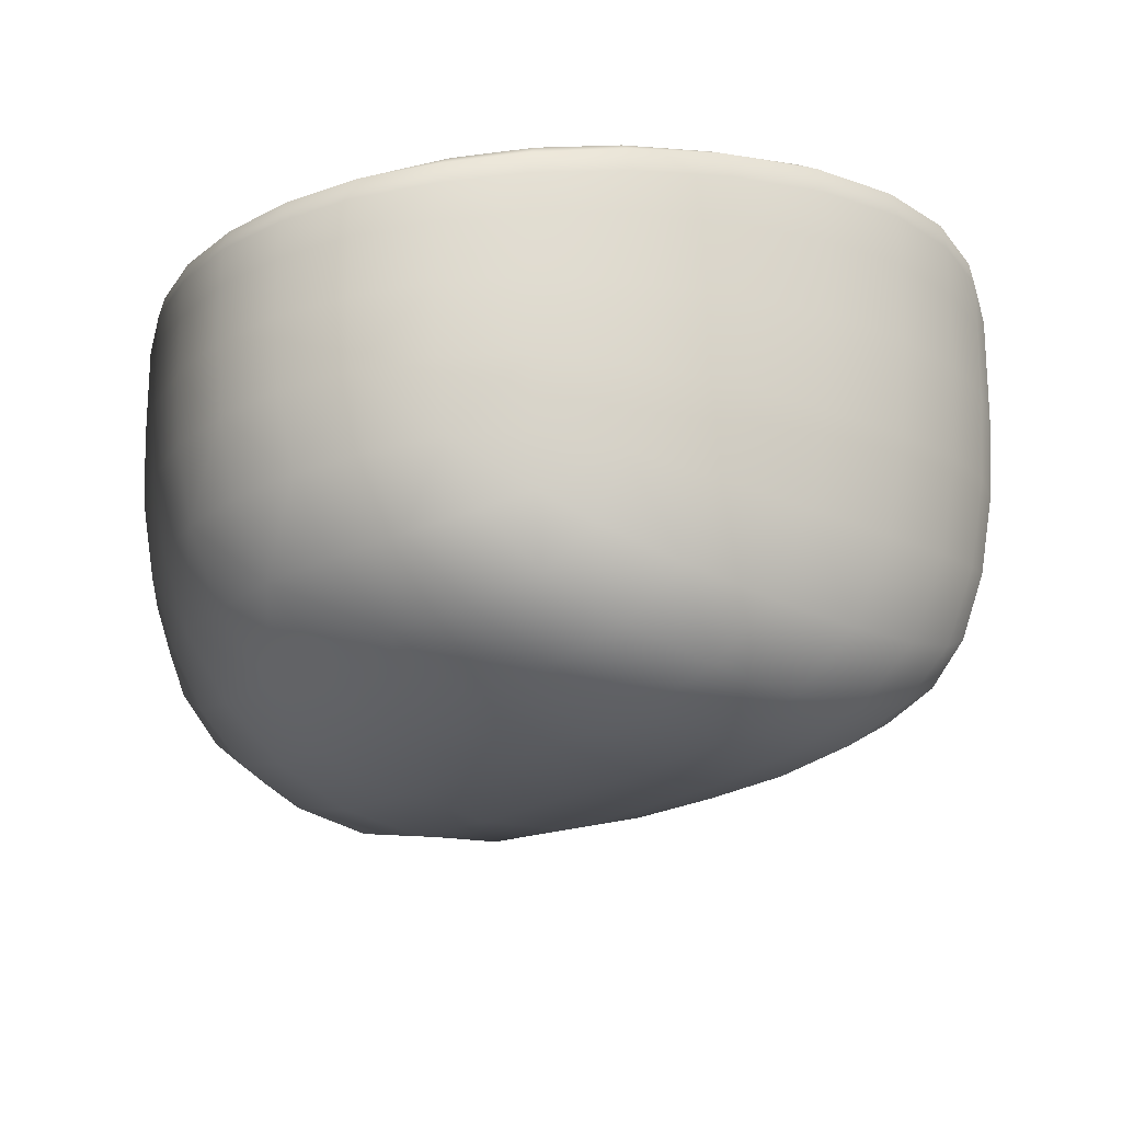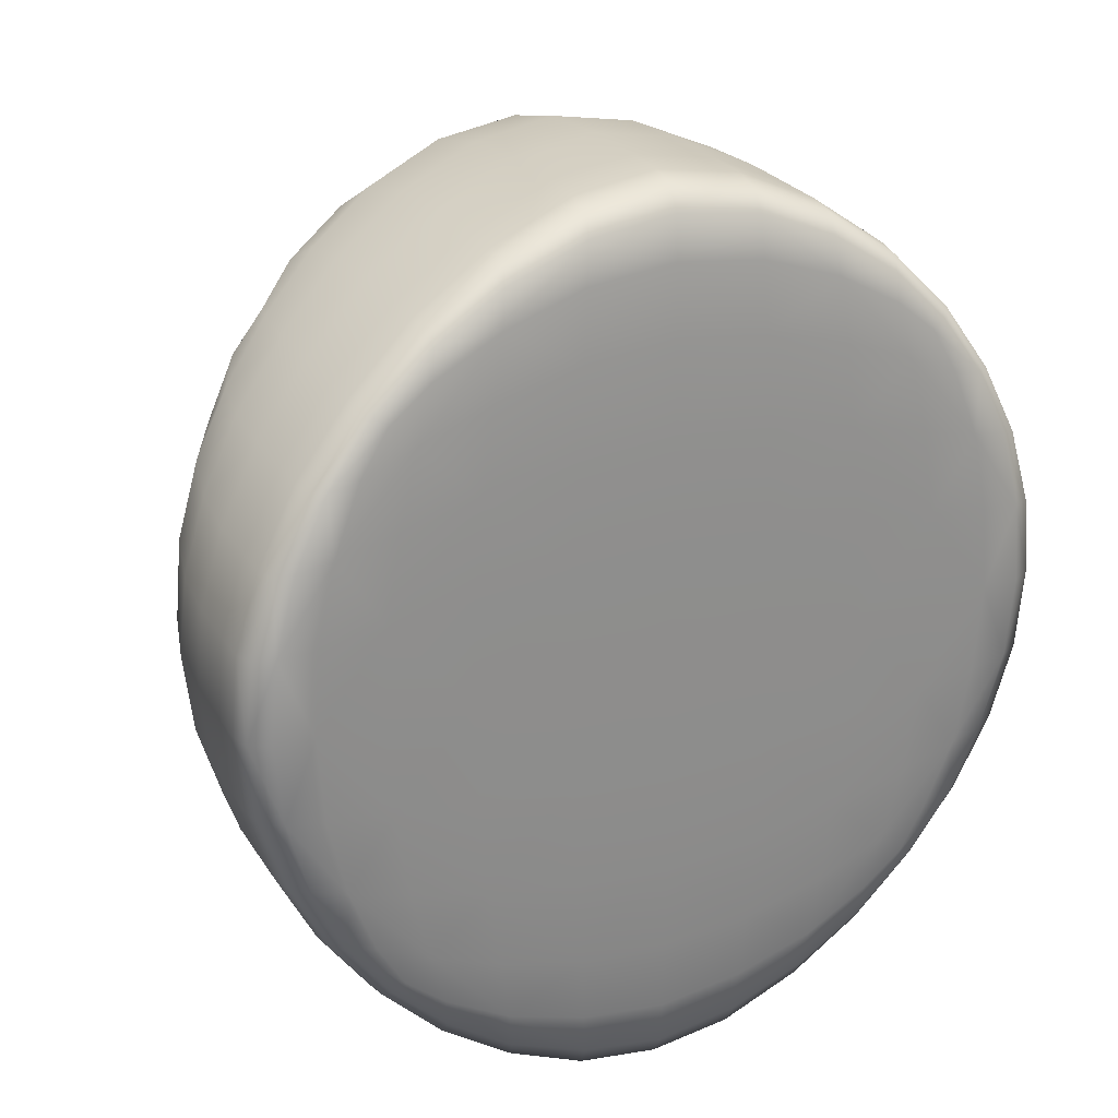
<metadata>
{"format":"obj","ext":"obj","renderer":"f3d","projection":"perspective","resolution":1024,"background":"white","views":[{"elev":-20.6,"azim":-40.8,"up":"+Y"},{"elev":25.7,"azim":154.7,"up":"+Z"}]}
</metadata>
<code>
v 128.1 154 14.95
v 128.1 154 14.95
v 128.1 154 14.94
v 128.1 154 14.94
v 128.1 154 14.95
v 128.1 154 14.95
v 128.1 154 14.94
v 128.1 154 14.95
v 128.1 154 14.94
v 128.1 154 14.96
v 128.1 154 14.96
v 128.1 154 14.96
v 128.1 154 14.96
v 128.1 154 14.96
v 128.1 154 14.96
v 128 154 14.96
v 128 154 14.96
v 128 154 14.96
v 128.1 154 14.96
v 128 154 14.95
v 128 154 14.95
v 128 154 14.94
v 128 154 14.94
v 128 154 14.94
v 128 154 14.94
v 128.1 154 14.95
v 128.1 154 14.94
v 128.1 154 14.94
v 128.1 154 14.95
v 128.1 154 14.94
v 128.1 154 14.94
v 128.1 154 14.95
v 128.1 154 14.95
v 128.1 154 14.95
v 128 154 14.94
v 128 154 14.94
v 128 154 14.94
v 128 154 14.94
v 128 154 14.95
v 128 154 14.95
v 128 154 14.96
v 128.1 154 14.96
v 128 154 14.96
v 128 154 14.96
v 128.1 154 14.96
v 128.1 154 14.96
v 128.1 154 14.96
v 128.1 154 14.96
v 128.1 154 14.96
v 128.1 154 14.96
v 128.1 154 14.94
v 128.1 154 14.94
v 128.1 154 14.94
v 128.1 154 14.94
v 128.1 154 14.94
v 128.1 154 14.94
v 128.1 154 14.94
v 128.1 154 14.93
v 128.1 154 14.94
v 128 154 14.93
v 128 154 14.93
v 128 154 14.94
v 128 154 14.93
v 128 154 14.93
v 128 154 14.93
v 128 154 14.93
v 128 154 14.93
v 128 154 14.93
v 128.1 154 14.93
v 128.1 154 14.93
v 128.1 154 14.94
v 128.1 154 14.94
v 128.1 154 14.94
v 128.1 154 14.94
v 128 154 14.95
v 128 154 14.95
v 128 154 14.94
v 128 154 14.94
v 128 154 14.95
v 128 154 14.95
v 128 154 14.95
v 128 154 14.95
v 128 154 14.94
v 128 154 14.96
v 128 154 14.96
v 128 154 14.96
v 128 154 14.96
v 128 154 14.96
v 128 154 14.96
v 128 154 14.96
v 128 154 14.96
v 128 154 14.96
v 128 154 14.96
v 128 154 14.95
v 128 154 14.95
v 128 154 14.95
v 128 154 14.94
v 128 154 14.94
v 128 154 14.95
v 128 154 14.99
v 128 154 14.98
v 128 154 14.98
v 128 154 14.98
v 128 154 14.99
v 128 154 14.99
v 128 154 14.99
v 128 154 14.99
v 128 154 14.98
v 128 154 14.99
v 128 154 14.99
v 128 154 14.99
v 128 154 14.99
v 128 154 14.99
v 128 154 14.99
v 128 154 14.99
v 128 154 14.99
v 128 154 14.99
v 128 154 14.99
v 128 154 14.99
v 128 154 14.99
v 128 154 14.99
v 128 154 14.98
v 128 154 14.98
v 128 154 14.99
v 128.1 154 14.98
v 128.1 154 14.98
v 128.1 154 14.98
v 128.1 154 14.98
v 128.1 154 14.97
v 128.1 154 14.97
v 128.1 154 14.98
v 128.1 154 14.97
v 128.1 154 14.98
v 128.1 154 14.97
v 128.1 154 14.96
v 128.1 154 14.96
v 128.1 154 14.97
v 128.1 154 14.97
v 128.1 154 14.96
v 128.1 154 14.97
v 128.1 154 14.97
v 128.1 154 14.96
v 128.1 154 14.96
v 128.1 154 14.97
v 128.1 154 14.97
v 128.1 154 14.98
v 128.1 154 14.98
v 128.1 154 14.98
v 128.1 154 14.98
v 128.1 154 14.97
v 128.1 154 14.97
v 128.1 154 14.98
v 128.1 154 14.97
v 128.1 154 14.97
v 128.1 154 14.98
v 128.1 154 14.98
v 128.1 154 14.98
v 128.1 154 14.98
v 128.1 154 14.98
v 128.1 154 14.98
v 128.1 154 14.99
v 128 154 14.98
v 128 154 14.98
v 128 154 14.99
v 128 154 14.99
v 128 154 14.98
v 128 154 14.98
v 128 154 14.97
v 128 154 14.97
v 128 154 14.97
v 128 154 14.97
v 128 154 14.96
v 128 154 14.96
v 128 154 14.98
v 128 154 14.97
v 128 154 14.97
v 128 154 14.98
v 128 154 14.96
v 128 154 14.98
v 128 154 14.98
v 128 154 14.98
v 128 154 14.98
v 128 154 14.98
v 128 154 14.99
v 128 154 14.98
v 128 154 14.98
v 128 154 14.99
v 128 154 14.99
v 128 154 14.98
v 128 154 14.98
v 128 154 14.97
v 128 154 14.96
v 128 154 14.97
v 128 154 14.97
v 128 154 14.97
v 128 154 14.97
v 128 154 14.97
v 128 154 14.97
v 128 154 14.97
v 128 154 14.98
v 128 154 14.98
v 128 154 14.98
v 128 154 14.98
v 128 154 14.98
v 128 154 14.98
v 128 154 14.98
v 128 154 14.98
v 128 154 14.98
v 128 154 14.98
v 128 154 14.97
v 128 154 14.97
v 128 154 14.97
v 128 154 14.97
v 128.1 154 14.96
v 128.1 154 14.96
v 128.1 154 14.95
v 128.1 154 14.95
v 128.1 154 14.96
v 128.1 154 14.95
v 128.1 154 14.95
v 128.1 154 14.94
v 128.1 154 14.95
v 128.1 154 14.95
v 128.1 154 14.94
v 128.1 154 14.95
v 128.1 154 14.95
v 128.1 154 14.94
v 128.1 154 14.94
v 128.1 154 14.95
v 128.1 154 14.95
v 128.1 154 14.96
v 128.1 154 14.96
v 128 154 14.94
v 128 154 14.94
v 128 154 14.94
v 128 154 14.94
v 128 154 14.94
v 128 154 14.94
v 128 154 14.93
v 128 154 14.93
v 128 154 14.93
v 128 154 14.94
v 128 154 14.94
v 128 154 14.94
v 128 154 14.94
v 128 154 14.94
v 128 154 14.94
v 128 154 14.93
v 128 154 14.93
v 128 154 14.94
v 128 154 14.94
v 128 154 14.93
v 128 154 14.93
v 128 154 14.93
v 128 154 14.93
v 128 154 14.93
v 128 154 14.96
v 128 154 14.96
v 128 154 14.96
v 128 154 14.96
v 128 154 14.95
v 128 154 14.95
v 128 154 14.96
v 128 154 14.96
v 128 154 14.96
v 128 154 14.96
v 128 154 14.95
v 128 154 14.95
v 128 154 14.95
v 128 154 14.94
v 128 154 14.94
v 128 154 14.95
v 128 154 14.95
v 128 154 14.94
v 128 154 14.95
v 128 154 14.94
v 128.1 154 14.99
v 128.1 154 14.98
v 128.1 154 14.98
v 128.1 154 14.99
v 128.1 154 14.99
v 128.1 154 14.98
v 128.1 154 14.99
v 128.1 154 14.99
v 128.1 154 14.99
v 128.1 154 14.99
v 128.1 154 14.98
v 128.1 154 14.98
v 128.1 154 14.98
v 128.1 154 14.99
v 128.1 154 14.99
v 128 154 14.99
v 128 154 14.99
v 128 154 14.99
v 128 154 14.99
v 128 154 14.99
v 128 154 14.99
v 128 154 14.99
v 128 154 14.99
v 128.1 154 14.97
v 128.1 154 14.96
v 128.1 154 14.97
v 128.1 154 14.96
v 128.1 154 14.97
v 128.1 154 14.97
v 128.1 154 14.97
v 128.1 154 14.97
v 128.1 154 14.96
v 128.1 154 14.96
v 128.1 154 14.97
v 128.1 154 14.97
v 128.1 154 14.98
v 128.1 154 14.98
v 128.1 154 14.98
v 128.1 154 14.98
v 128.1 154 14.98
v 128.1 154 14.98
v 128.1 154 14.98
v 128.1 154 14.98
v 128 154 14.98
v 128 154 14.98
v 128 154 14.98
v 128 154 14.98
v 128 154 14.97
v 128 154 14.97
v 128 154 14.98
v 128 154 14.98
v 128 154 14.98
v 128 154 14.97
v 128 154 14.97
v 128 154 14.97
v 128 154 14.97
v 128 154 14.97
v 128 154 14.97
v 128.1 154 14.95
v 128.1 154 14.94
v 128.1 154 14.95
v 128.1 154 14.94
v 128.1 154 14.95
v 128.1 154 14.95
v 128.1 154 14.95
v 128.1 154 14.95
v 128.1 154 14.94
v 128.1 154 14.94
v 128.1 154 14.95
v 128.1 154 14.95
v 128.1 154 14.96
v 128.1 154 14.96
v 128.1 154 14.96
v 128.1 154 14.96
v 128 154 14.96
v 128 154 14.96
v 128 154 14.96
v 128 154 14.96
v 128 154 14.95
v 128 154 14.95
v 128 154 14.96
v 128 154 14.96
v 128 154 14.96
v 128 154 14.96
v 128 154 14.95
v 128 154 14.95
v 128 154 14.95
v 128 154 14.94
v 128 154 14.95
v 128 154 14.94
v 128 154 14.94
v 128 154 14.94
v 128 154 14.94
v 128 154 14.94
v 128 154 14.94
v 128 154 14.94
v 128 154 14.94
v 128 154 14.95
v 128 154 14.95
v 128 154 14.95
v 128 154 14.95
v 128 154 14.94
v 128 154 14.94
v 128 154 14.95
v 128 154 14.95
v 128 154 14.96
v 128 154 14.96
v 128 154 14.96
v 128 154 14.96
v 128 154 14.93
v 128 154 14.94
v 128 154 14.94
v 128 154 14.94
v 128 154 14.93
v 128 154 14.93
v 128 154 14.94
v 128 154 14.94
v 128 154 14.94
v 128 154 14.94
v 128 154 14.94
v 128 154 14.94
v 128 154 14.94
v 128 154 14.94
v 128 154 14.93
v 128 154 14.93
v 128 154 14.99
v 128 154 14.99
v 128.1 154 14.99
v 128.1 154 14.99
v 128 154 14.99
v 128.1 154 14.99
v 128.1 154 14.99
v 128.1 154 14.98
v 128.1 154 14.98
v 128.1 154 14.98
v 128.1 154 14.99
v 128.1 154 14.98
v 128.1 154 14.99
v 128.1 154 14.98
v 128.1 154 14.99
v 128 154 14.99
v 128 154 14.98
v 128 154 14.99
v 128 154 14.98
v 128 154 14.99
v 128 154 14.98
v 128 154 14.98
v 128 154 14.98
v 128 154 14.98
v 128 154 14.98
v 128 154 14.98
v 128 154 14.98
v 128 154 14.97
v 128 154 14.97
v 128 154 14.97
v 128 154 14.97
v 128 154 14.97
v 128 154 14.98
v 128 154 14.99
v 128.1 154 14.98
v 128.1 154 14.99
v 128 154 14.98
v 128.1 154 14.98
v 128.1 154 14.98
v 128.1 154 14.98
v 128.1 154 14.98
v 128.1 154 14.98
v 128.1 154 14.97
v 128.1 154 14.97
v 128.1 154 14.97
v 128.1 154 14.97
v 128 154 14.97
v 128 154 14.93
v 128 154 14.94
v 128.1 154 14.94
v 128.1 154 14.94
v 128 154 14.93
v 128.1 154 14.93
v 128.1 154 14.94
v 128.1 154 14.94
v 128.1 154 14.94
v 128.1 154 14.94
v 128.1 154 14.94
v 128.1 154 14.94
v 128.1 154 14.94
v 128.1 154 14.94
v 128.1 154 14.93
v 128 154 14.93
v 128 154 14.99
v 128 154 14.99
v 128 154 14.99
v 128 154 14.99
v 128 154 14.99
v 128 154 14.99
v 128 154 14.99
v 128 154 14.98
v 128 154 14.98
v 128 154 14.98
v 128 154 14.99
v 128 154 14.98
v 128 154 14.99
v 128 154 14.98
v 128 154 14.99
v 128 154 14.99
f 1 2 3
f 3 4 1
f 1 5 6
f 6 2 1
f 1 7 8
f 8 5 1
f 1 4 9
f 9 7 1
f 10 11 12
f 12 13 10
f 10 14 15
f 15 11 10
f 10 5 8
f 8 14 10
f 10 13 6
f 6 5 10
f 16 17 18
f 18 19 16
f 16 20 21
f 21 17 16
f 16 14 8
f 8 20 16
f 16 19 15
f 15 14 16
f 22 23 24
f 24 25 22
f 22 7 9
f 9 23 22
f 22 20 8
f 8 7 22
f 22 25 21
f 21 20 22
f 26 27 28
f 28 29 26
f 26 30 31
f 31 27 26
f 26 32 33
f 33 30 26
f 26 29 34
f 34 32 26
f 35 36 37
f 37 38 35
f 35 39 40
f 40 36 35
f 35 30 33
f 33 39 35
f 35 38 31
f 31 30 35
f 41 42 43
f 43 44 41
f 41 45 46
f 46 42 41
f 41 39 33
f 33 45 41
f 41 44 40
f 40 39 41
f 47 48 49
f 49 50 47
f 47 32 34
f 34 48 47
f 47 45 33
f 33 32 47
f 47 50 46
f 46 45 47
f 51 52 53
f 53 54 51
f 51 55 56
f 56 52 51
f 51 57 58
f 58 55 51
f 51 54 59
f 59 57 51
f 60 61 24
f 24 62 60
f 60 63 64
f 64 61 60
f 60 55 58
f 58 63 60
f 60 62 56
f 56 55 60
f 65 66 67
f 67 68 65
f 65 69 70
f 70 66 65
f 65 63 58
f 58 69 65
f 65 68 64
f 64 63 65
f 71 72 73
f 73 74 71
f 71 57 59
f 59 72 71
f 71 69 58
f 58 57 71
f 71 74 70
f 70 69 71
f 75 76 77
f 77 78 75
f 75 79 80
f 80 76 75
f 75 81 82
f 82 79 75
f 75 78 83
f 83 81 75
f 84 85 86
f 86 87 84
f 84 88 89
f 89 85 84
f 84 79 82
f 82 88 84
f 84 87 80
f 80 79 84
f 90 91 92
f 92 93 90
f 90 94 95
f 95 91 90
f 90 88 82
f 82 94 90
f 90 93 89
f 89 88 90
f 96 97 98
f 98 99 96
f 96 81 83
f 83 97 96
f 96 94 82
f 82 81 96
f 96 99 95
f 95 94 96
f 100 101 102
f 102 103 100
f 100 104 105
f 105 101 100
f 100 106 107
f 107 104 100
f 100 103 108
f 108 106 100
f 109 110 111
f 111 112 109
f 109 113 114
f 114 110 109
f 109 104 107
f 107 113 109
f 109 112 105
f 105 104 109
f 115 116 117
f 117 118 115
f 115 119 120
f 120 116 115
f 115 113 107
f 107 119 115
f 115 118 114
f 114 113 115
f 121 122 123
f 123 124 121
f 121 106 108
f 108 122 121
f 121 119 107
f 107 106 121
f 121 124 120
f 120 119 121
f 125 126 127
f 127 128 125
f 125 129 130
f 130 126 125
f 125 131 132
f 132 129 125
f 125 128 133
f 133 131 125
f 134 135 136
f 136 137 134
f 134 138 139
f 139 135 134
f 134 129 132
f 132 138 134
f 134 137 130
f 130 129 134
f 140 141 142
f 142 143 140
f 140 144 145
f 145 141 140
f 140 138 132
f 132 144 140
f 140 143 139
f 139 138 140
f 146 147 148
f 148 149 146
f 146 131 133
f 133 147 146
f 146 144 132
f 132 131 146
f 146 149 145
f 145 144 146
f 150 151 12
f 12 11 150
f 150 152 153
f 153 151 150
f 150 154 155
f 155 152 150
f 150 11 15
f 15 154 150
f 156 157 158
f 158 159 156
f 156 160 161
f 161 157 156
f 156 152 155
f 155 160 156
f 156 159 153
f 153 152 156
f 162 163 164
f 164 165 162
f 162 166 167
f 167 163 162
f 162 160 155
f 155 166 162
f 162 165 161
f 161 160 162
f 168 19 18
f 18 169 168
f 168 154 15
f 15 19 168
f 168 166 155
f 155 154 168
f 168 169 167
f 167 166 168
f 170 171 172
f 172 173 170
f 170 174 175
f 175 171 170
f 170 176 177
f 177 174 170
f 170 173 178
f 178 176 170
f 179 180 181
f 181 182 179
f 179 183 184
f 184 180 179
f 179 174 177
f 177 183 179
f 179 182 175
f 175 174 179
f 185 186 187
f 187 188 185
f 185 189 190
f 190 186 185
f 185 183 177
f 177 189 185
f 185 188 184
f 184 183 185
f 191 192 43
f 43 193 191
f 191 176 178
f 178 192 191
f 191 189 177
f 177 176 191
f 191 193 190
f 190 189 191
f 194 195 86
f 86 85 194
f 194 196 197
f 197 195 194
f 194 198 199
f 199 196 194
f 194 85 89
f 89 198 194
f 200 201 202
f 202 203 200
f 200 204 205
f 205 201 200
f 200 196 199
f 199 204 200
f 200 203 197
f 197 196 200
f 206 207 208
f 208 209 206
f 206 210 211
f 211 207 206
f 206 204 199
f 199 210 206
f 206 209 205
f 205 204 206
f 212 93 92
f 92 213 212
f 212 198 89
f 89 93 212
f 212 210 199
f 199 198 212
f 212 213 211
f 211 210 212
f 214 215 136
f 136 135 214
f 214 216 217
f 217 215 214
f 214 218 219
f 219 216 214
f 214 135 139
f 139 218 214
f 220 221 3
f 3 222 220
f 220 223 224
f 224 221 220
f 220 216 219
f 219 223 220
f 220 222 217
f 217 216 220
f 225 226 227
f 227 228 225
f 225 229 230
f 230 226 225
f 225 223 219
f 219 229 225
f 225 228 224
f 224 223 225
f 231 143 142
f 142 232 231
f 231 218 139
f 139 143 231
f 231 229 219
f 219 218 231
f 231 232 230
f 230 229 231
f 233 234 235
f 235 236 233
f 233 237 238
f 238 234 233
f 233 239 240
f 240 237 233
f 233 236 241
f 241 239 233
f 242 243 244
f 244 245 242
f 242 246 247
f 247 243 242
f 242 237 240
f 240 246 242
f 242 245 238
f 238 237 242
f 248 249 250
f 250 251 248
f 248 252 253
f 253 249 248
f 248 246 240
f 240 252 248
f 248 251 247
f 247 246 248
f 254 255 67
f 67 256 254
f 254 239 241
f 241 255 254
f 254 252 240
f 240 239 254
f 254 256 253
f 253 252 254
f 257 258 92
f 92 91 257
f 257 259 260
f 260 258 257
f 257 261 262
f 262 259 257
f 257 91 95
f 95 261 257
f 263 264 265
f 265 266 263
f 263 267 268
f 268 264 263
f 263 259 262
f 262 267 263
f 263 266 260
f 260 259 263
f 269 270 271
f 271 272 269
f 269 273 274
f 274 270 269
f 269 267 262
f 262 273 269
f 269 272 268
f 268 267 269
f 275 99 98
f 98 276 275
f 275 261 95
f 95 99 275
f 275 273 262
f 262 261 275
f 275 276 274
f 274 273 275
f 277 278 279
f 279 280 277
f 277 281 282
f 282 278 277
f 277 283 284
f 284 281 277
f 277 280 285
f 285 283 277
f 286 287 288
f 288 289 286
f 286 290 291
f 291 287 286
f 286 281 284
f 284 290 286
f 286 289 282
f 282 281 286
f 292 293 187
f 187 294 292
f 292 295 296
f 296 293 292
f 292 290 284
f 284 295 292
f 292 294 291
f 291 290 292
f 297 298 117
f 117 299 297
f 297 283 285
f 285 298 297
f 297 295 284
f 284 283 297
f 297 299 296
f 296 295 297
f 300 301 142
f 142 141 300
f 300 302 303
f 303 301 300
f 300 304 305
f 305 302 300
f 300 141 145
f 145 304 300
f 306 307 308
f 308 309 306
f 306 310 311
f 311 307 306
f 306 302 305
f 305 310 306
f 306 309 303
f 303 302 306
f 312 313 314
f 314 315 312
f 312 316 317
f 317 313 312
f 312 310 305
f 305 316 312
f 312 315 311
f 311 310 312
f 318 149 148
f 148 319 318
f 318 304 145
f 145 149 318
f 318 316 305
f 305 304 318
f 318 319 317
f 317 316 318
f 320 321 208
f 208 207 320
f 320 322 323
f 323 321 320
f 320 324 325
f 325 322 320
f 320 207 211
f 211 324 320
f 326 327 181
f 181 328 326
f 326 329 330
f 330 327 326
f 326 322 325
f 325 329 326
f 326 328 323
f 323 322 326
f 331 266 265
f 265 332 331
f 331 333 260
f 260 266 331
f 331 329 325
f 325 333 331
f 331 332 330
f 330 329 331
f 334 213 92
f 92 258 334
f 334 324 211
f 211 213 334
f 334 333 325
f 325 324 334
f 334 258 260
f 260 333 334
f 335 336 227
f 227 226 335
f 335 337 338
f 338 336 335
f 335 339 340
f 340 337 335
f 335 226 230
f 230 339 335
f 341 342 343
f 343 344 341
f 341 345 346
f 346 342 341
f 341 337 340
f 340 345 341
f 341 344 338
f 338 337 341
f 347 309 308
f 308 348 347
f 347 349 303
f 303 309 347
f 347 345 340
f 340 349 347
f 347 348 346
f 346 345 347
f 350 232 142
f 142 301 350
f 350 339 230
f 230 232 350
f 350 349 340
f 340 339 350
f 350 301 303
f 303 349 350
f 351 352 18
f 18 17 351
f 351 353 354
f 354 352 351
f 351 355 356
f 356 353 351
f 351 17 21
f 21 355 351
f 357 358 359
f 359 360 357
f 357 361 362
f 362 358 357
f 357 353 356
f 356 361 357
f 357 360 354
f 354 353 357
f 363 364 77
f 77 365 363
f 363 366 367
f 367 364 363
f 363 361 356
f 356 366 363
f 363 365 362
f 362 361 363
f 368 25 24
f 24 369 368
f 368 355 21
f 21 25 368
f 368 366 356
f 356 355 368
f 368 369 367
f 367 366 368
f 370 371 37
f 37 36 370
f 370 372 373
f 373 371 370
f 370 374 375
f 375 372 370
f 370 36 40
f 40 374 370
f 376 377 378
f 378 379 376
f 376 380 381
f 381 377 376
f 376 372 375
f 375 380 376
f 376 379 373
f 373 372 376
f 382 173 172
f 172 383 382
f 382 384 178
f 178 173 382
f 382 380 375
f 375 384 382
f 382 383 381
f 381 380 382
f 385 44 43
f 43 192 385
f 385 374 40
f 40 44 385
f 385 384 375
f 375 374 385
f 385 192 178
f 178 384 385
f 386 387 24
f 24 61 386
f 386 388 389
f 389 387 386
f 386 390 391
f 391 388 386
f 386 61 64
f 64 390 386
f 392 393 394
f 394 395 392
f 392 396 397
f 397 393 392
f 392 388 391
f 391 396 392
f 392 395 389
f 389 388 392
f 398 236 235
f 235 399 398
f 398 400 241
f 241 236 398
f 398 396 391
f 391 400 398
f 398 399 397
f 397 396 398
f 401 68 67
f 67 255 401
f 401 390 64
f 64 68 401
f 401 400 391
f 391 390 401
f 401 255 241
f 241 400 401
f 402 403 111
f 111 110 402
f 402 404 405
f 405 403 402
f 402 406 407
f 407 404 402
f 402 110 114
f 114 406 402
f 408 409 410
f 410 411 408
f 408 412 413
f 413 409 408
f 408 404 407
f 407 412 408
f 408 411 405
f 405 404 408
f 414 280 279
f 279 415 414
f 414 416 285
f 285 280 414
f 414 412 407
f 407 416 414
f 414 415 413
f 413 412 414
f 417 118 117
f 117 298 417
f 417 406 114
f 114 118 417
f 417 416 407
f 407 406 417
f 417 298 285
f 285 416 417
f 418 419 164
f 164 163 418
f 418 420 421
f 421 419 418
f 418 422 423
f 423 420 418
f 418 163 167
f 167 422 418
f 424 425 426
f 426 427 424
f 424 428 429
f 429 425 424
f 424 420 423
f 423 428 424
f 424 427 421
f 421 420 424
f 430 360 359
f 359 431 430
f 430 432 354
f 354 360 430
f 430 428 423
f 423 432 430
f 430 431 429
f 429 428 430
f 433 169 18
f 18 352 433
f 433 422 167
f 167 169 433
f 433 432 423
f 423 422 433
f 433 352 354
f 354 432 433
f 434 435 187
f 187 186 434
f 434 436 437
f 437 435 434
f 434 438 439
f 439 436 434
f 434 186 190
f 190 438 434
f 440 441 314
f 314 442 440
f 440 443 444
f 444 441 440
f 440 436 439
f 439 443 440
f 440 442 437
f 437 436 440
f 445 50 49
f 49 446 445
f 445 447 46
f 46 50 445
f 445 443 439
f 439 447 445
f 445 446 444
f 444 443 445
f 448 193 43
f 43 42 448
f 448 438 190
f 190 193 448
f 448 447 439
f 439 438 448
f 448 42 46
f 46 447 448
f 449 450 250
f 250 249 449
f 449 451 452
f 452 450 449
f 449 453 454
f 454 451 449
f 449 249 253
f 253 453 449
f 455 456 457
f 457 458 455
f 455 459 460
f 460 456 455
f 455 451 454
f 454 459 455
f 455 458 452
f 452 451 455
f 461 74 73
f 73 462 461
f 461 463 70
f 70 74 461
f 461 459 454
f 454 463 461
f 461 462 460
f 460 459 461
f 464 256 67
f 67 66 464
f 464 453 253
f 253 256 464
f 464 463 454
f 454 453 464
f 464 66 70
f 70 463 464
f 465 466 187
f 187 293 465
f 465 467 468
f 468 466 465
f 465 469 470
f 470 467 465
f 465 293 296
f 296 469 465
f 471 472 473
f 473 474 471
f 471 475 476
f 476 472 471
f 471 467 470
f 470 475 471
f 471 474 468
f 468 467 471
f 477 124 123
f 123 478 477
f 477 479 120
f 120 124 477
f 477 475 470
f 470 479 477
f 477 478 476
f 476 475 477
f 480 299 117
f 117 116 480
f 480 469 296
f 296 299 480
f 480 479 470
f 470 469 480
f 480 116 120
f 120 479 480

</code>
